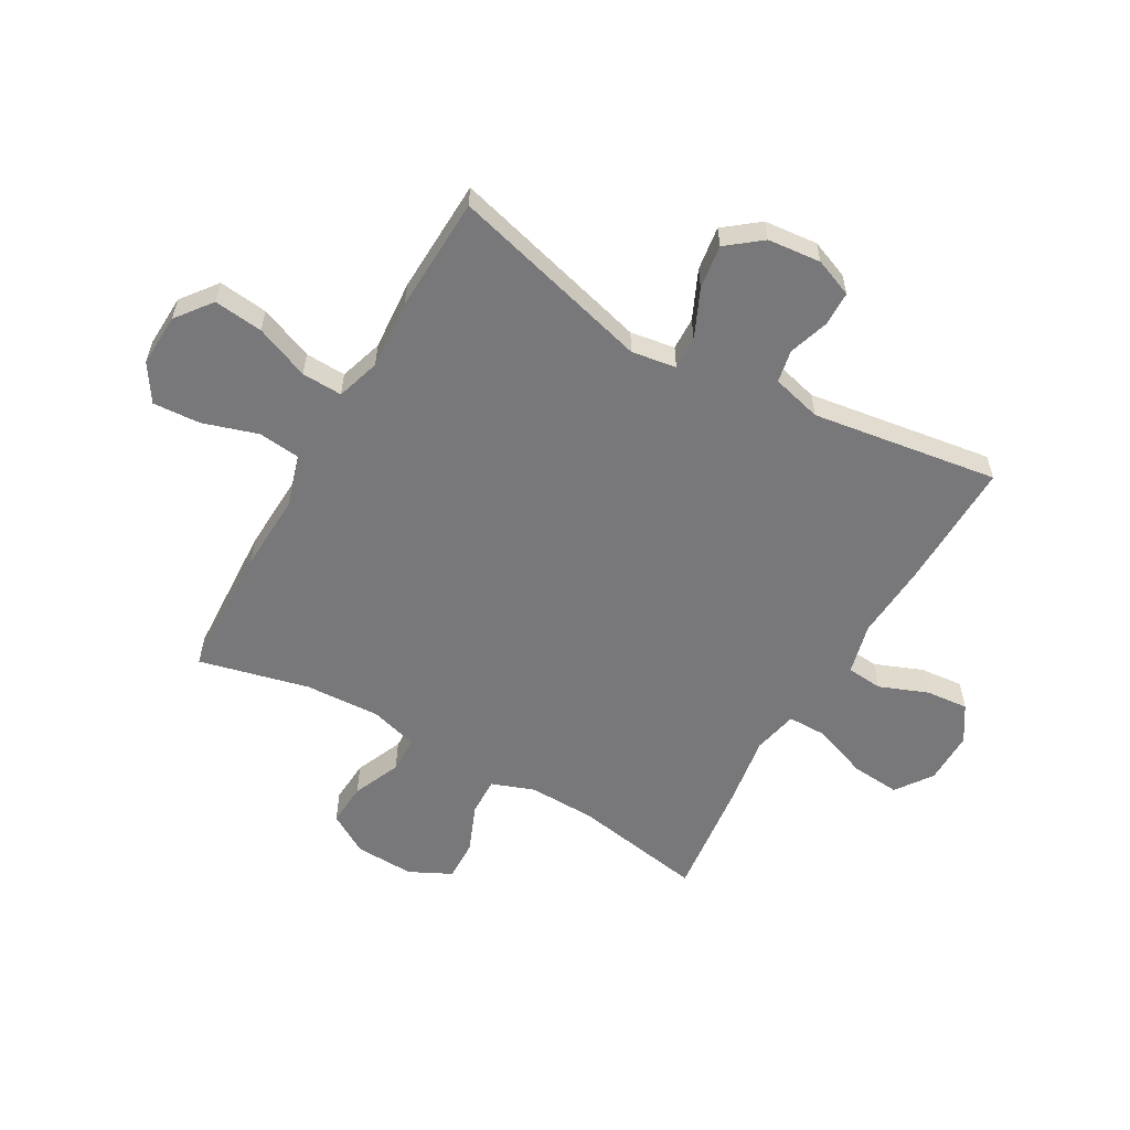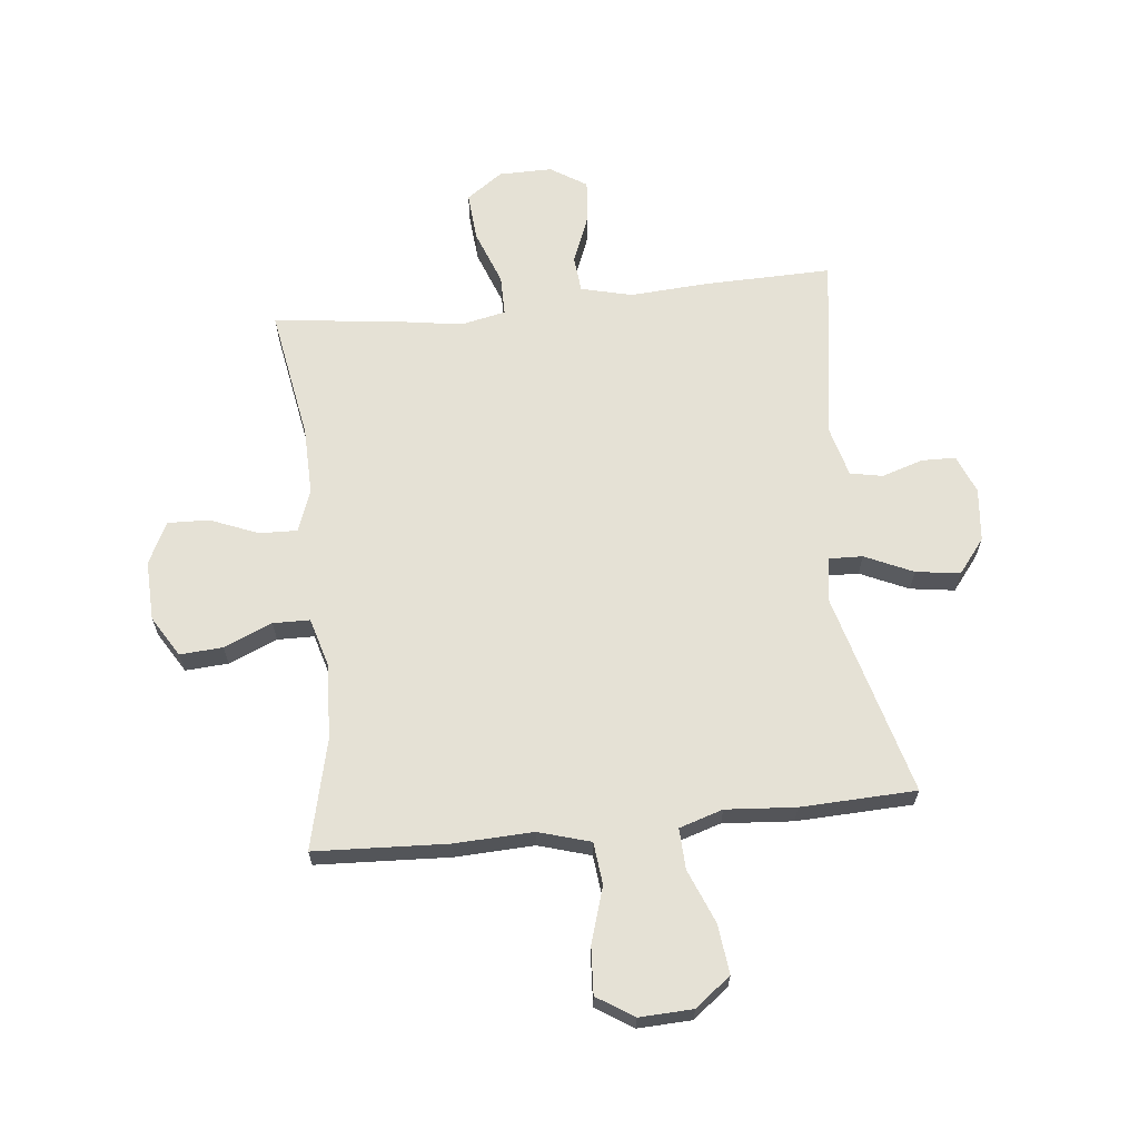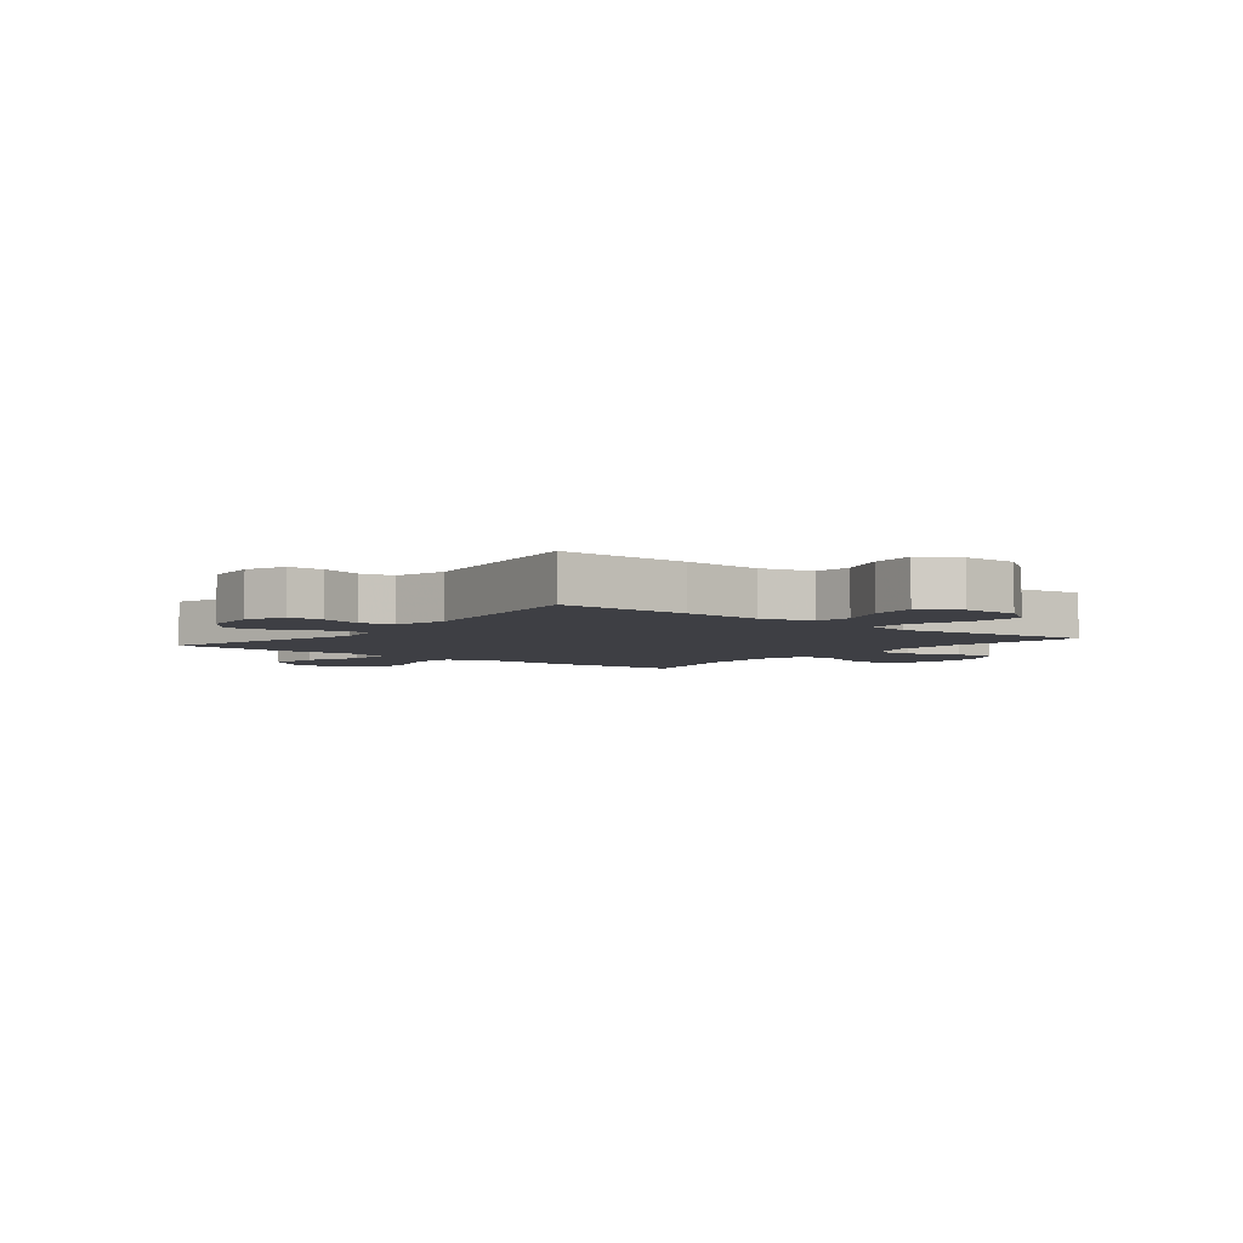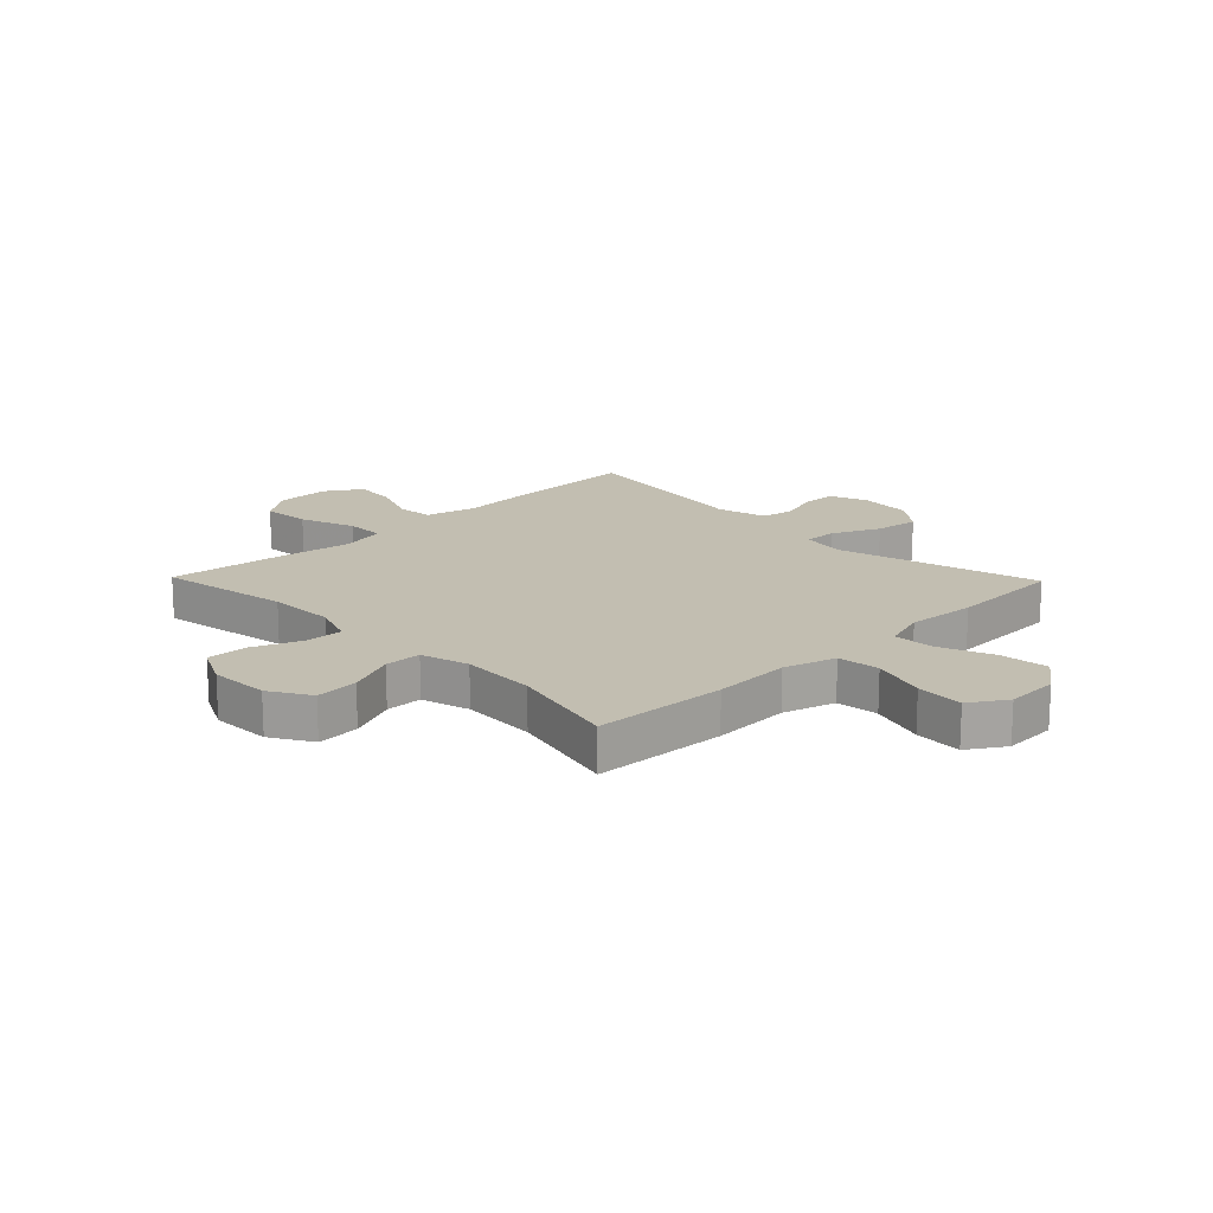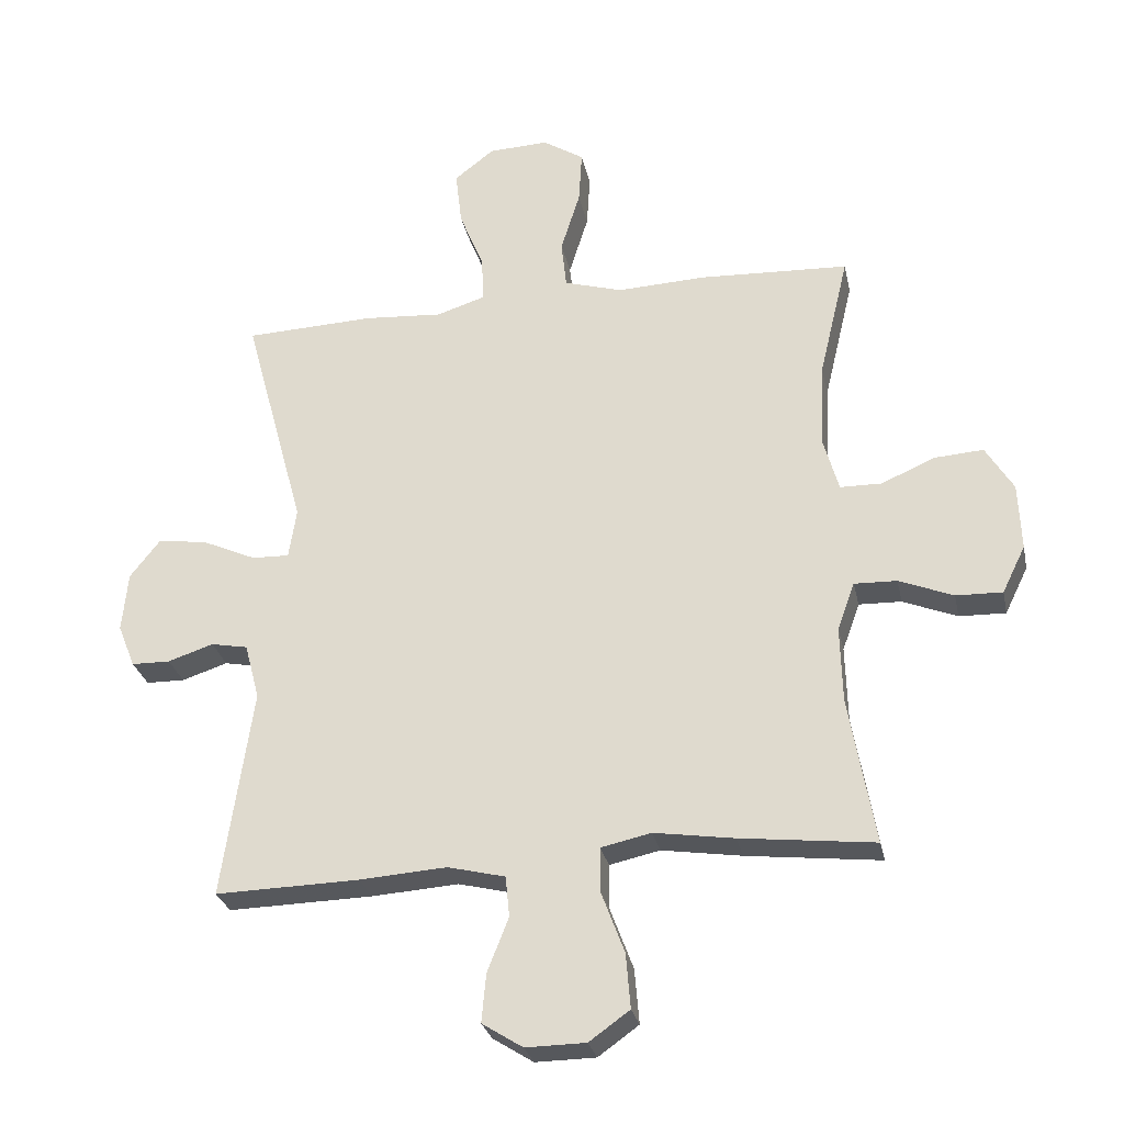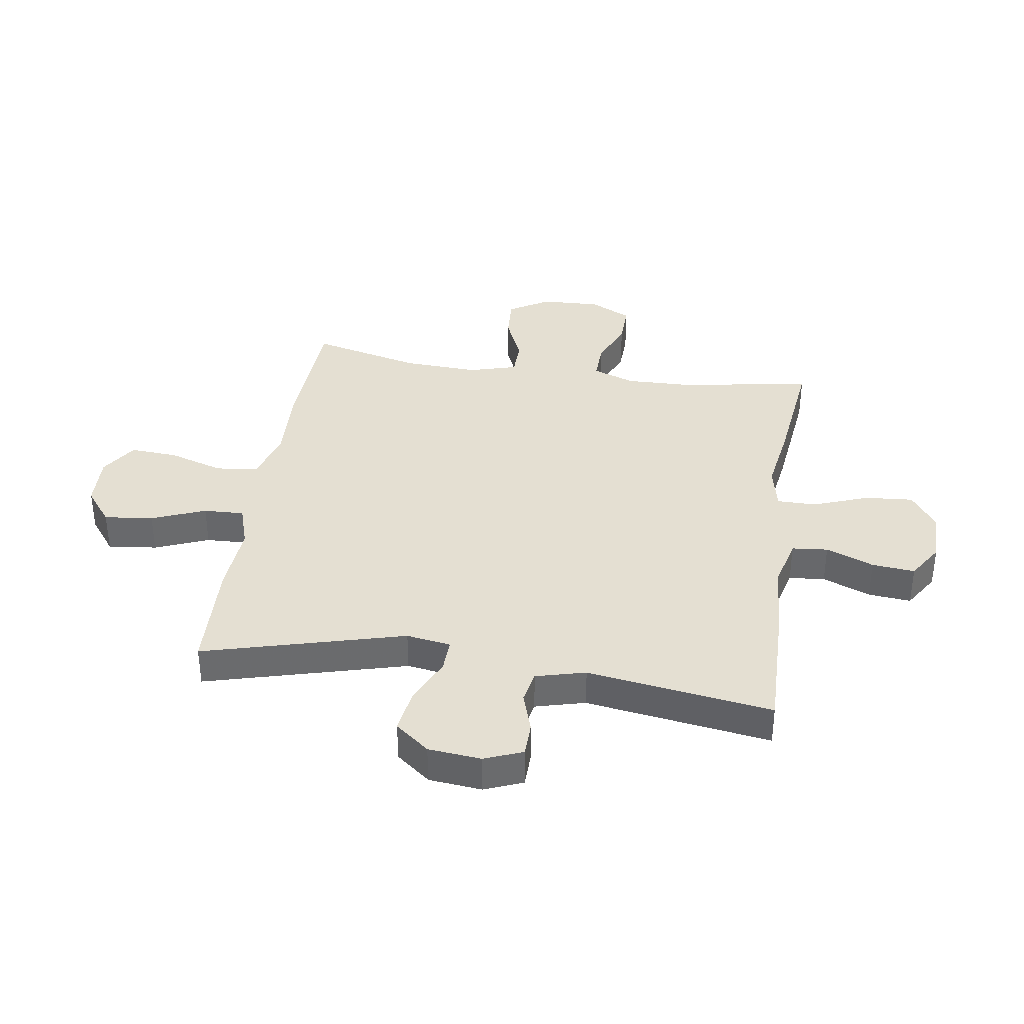
<metadata>
{"format":"obj","ext":"obj","renderer":"f3d","projection":"perspective","resolution":1024,"background":"white","views":[{"elev":-57.5,"azim":60.4,"up":"+Y"},{"elev":65.1,"azim":-6.0,"up":"+Y"},{"elev":-4.4,"azim":141.6,"up":"+Y"},{"elev":17.1,"azim":-44.1,"up":"+Y"},{"elev":-28.2,"azim":-168.2,"up":"+Z"},{"elev":37.1,"azim":98.7,"up":"+Y"}]}
</metadata>
<code>
v -0.5 0.07 -0.5
v -0.46 0.07 -0.27
v -0.457 0.07 -0.152
v -0.484 0.07 -0.078
v -0.55 0.07 -0.08
v -0.634 0.07 -0.114
v -0.706 0.07 -0.116
v -0.742 0.07 -0.043
v -0.738 0.07 0.061
v -0.695 0.07 0.132
v -0.62 0.07 0.127
v -0.536 0.07 0.091
v -0.472 0.07 0.092
v -0.448 0.07 0.176
v -0.454 0.07 0.308
v -0.5 0.07 0.5
v -0.267 0.07 0.511
v -0.131 0.07 0.505
v -0.04 0.07 0.532
v -0.032 0.07 0.606
v -0.062 0.07 0.702
v -0.067 0.07 0.785
v -0.003 0.07 0.826
v 0.09 0.07 0.822
v 0.152 0.07 0.774
v 0.142 0.07 0.688
v 0.104 0.07 0.594
v 0.101 0.07 0.523
v 0.177 0.07 0.499
v 0.299 0.07 0.508
v 0.5 0.07 0.5
v 0.404 0.07 0.148
v 0.416 0.07 0.07
v 0.474 0.07 0.072
v 0.558 0.07 0.11
v 0.635 0.07 0.121
v 0.682 0.07 0.061
v 0.691 0.07 -0.032
v 0.664 0.07 -0.099
v 0.604 0.07 -0.1
v 0.533 0.07 -0.077
v 0.476 0.07 -0.088
v 0.453 0.07 -0.175
v 0.5 0.07 -0.5
v 0.276 0.07 -0.495
v 0.141 0.07 -0.486
v 0.052 0.07 -0.508
v 0.046 0.07 -0.571
v 0.079 0.07 -0.655
v 0.086 0.07 -0.73
v 0.023 0.07 -0.77
v -0.07 0.07 -0.769
v -0.133 0.07 -0.724
v -0.126 0.07 -0.639
v -0.09 0.07 -0.543
v -0.09 0.07 -0.474
v -0.168 0.07 -0.457
v -0.292 0.07 -0.476
v -0.5 0 -0.5
v -0.46 0 -0.27
v -0.457 0 -0.152
v -0.484 0 -0.078
v -0.55 0 -0.08
v -0.634 0 -0.114
v -0.706 0 -0.116
v -0.742 0 -0.043
v -0.738 0 0.061
v -0.695 0 0.132
v -0.62 0 0.127
v -0.536 0 0.091
v -0.472 0 0.092
v -0.448 0 0.176
v -0.454 0 0.308
v -0.5 0 0.5
v -0.267 0 0.511
v -0.131 0 0.505
v -0.04 0 0.532
v -0.032 0 0.606
v -0.062 0 0.702
v -0.067 0 0.785
v -0.003 0 0.826
v 0.09 0 0.822
v 0.152 0 0.774
v 0.142 0 0.688
v 0.104 0 0.594
v 0.101 0 0.523
v 0.177 0 0.499
v 0.299 0 0.508
v 0.5 0 0.5
v 0.404 0 0.148
v 0.416 0 0.07
v 0.474 0 0.072
v 0.558 0 0.11
v 0.635 0 0.121
v 0.682 0 0.061
v 0.691 0 -0.032
v 0.664 0 -0.099
v 0.604 0 -0.1
v 0.533 0 -0.077
v 0.476 0 -0.088
v 0.453 0 -0.175
v 0.5 0 -0.5
v 0.276 0 -0.495
v 0.141 0 -0.486
v 0.052 0 -0.508
v 0.046 0 -0.571
v 0.079 0 -0.655
v 0.086 0 -0.73
v 0.023 0 -0.77
v -0.07 0 -0.769
v -0.133 0 -0.724
v -0.126 0 -0.639
v -0.09 0 -0.543
v -0.09 0 -0.474
v -0.168 0 -0.457
v -0.292 0 -0.476
f 57 58 1 2
f 56 57 2 3
f 53 54 55
f 52 53 55
f 51 52 55
f 50 51 55
f 49 50 55
f 48 49 55
f 47 48 55 56
f 56 3 4
f 47 56 4
f 46 47 4
f 45 46 4
f 44 45 4
f 43 44 4
f 39 40 41
f 38 39 41
f 37 38 41
f 36 37 41
f 35 36 41
f 34 35 41
f 33 34 41 42
f 29 30 31 32
f 28 29 32 33
f 25 26 27
f 24 25 27
f 23 24 27
f 22 23 27
f 21 22 27
f 20 21 27
f 19 20 27 28
f 42 43 4
f 33 42 4
f 28 33 4
f 19 28 4
f 18 19 4
f 10 11 12
f 9 10 12
f 8 9 12
f 7 8 12
f 6 7 12
f 5 6 12
f 5 12 13
f 4 5 13
f 18 4 13 14
f 15 16 17 18
f 14 15 18
f 60 59 116 115
f 61 60 115 114
f 113 112 111
f 113 111 110
f 113 110 109
f 113 109 108
f 113 108 107
f 113 107 106
f 114 113 106 105
f 62 61 114
f 62 114 105
f 62 105 104
f 62 104 103
f 62 103 102
f 62 102 101
f 99 98 97
f 99 97 96
f 99 96 95
f 99 95 94
f 99 94 93
f 99 93 92
f 100 99 92 91
f 90 89 88 87
f 91 90 87 86
f 85 84 83
f 85 83 82
f 85 82 81
f 85 81 80
f 85 80 79
f 85 79 78
f 86 85 78 77
f 62 101 100
f 62 100 91
f 62 91 86
f 62 86 77
f 62 77 76
f 70 69 68
f 70 68 67
f 70 67 66
f 70 66 65
f 70 65 64
f 70 64 63
f 71 70 63
f 71 63 62
f 72 71 62 76
f 76 75 74 73
f 76 73 72
f 1 59 60 2
f 2 60 61 3
f 3 61 62 4
f 4 62 63 5
f 5 63 64 6
f 6 64 65 7
f 7 65 66 8
f 8 66 67 9
f 9 67 68 10
f 10 68 69 11
f 11 69 70 12
f 12 70 71 13
f 13 71 72 14
f 14 72 73 15
f 15 73 74 16
f 16 74 75 17
f 17 75 76 18
f 18 76 77 19
f 19 77 78 20
f 20 78 79 21
f 21 79 80 22
f 22 80 81 23
f 23 81 82 24
f 24 82 83 25
f 25 83 84 26
f 26 84 85 27
f 27 85 86 28
f 28 86 87 29
f 29 87 88 30
f 30 88 89 31
f 31 89 90 32
f 32 90 91 33
f 33 91 92 34
f 34 92 93 35
f 35 93 94 36
f 36 94 95 37
f 37 95 96 38
f 38 96 97 39
f 39 97 98 40
f 40 98 99 41
f 41 99 100 42
f 42 100 101 43
f 43 101 102 44
f 44 102 103 45
f 45 103 104 46
f 46 104 105 47
f 47 105 106 48
f 48 106 107 49
f 49 107 108 50
f 50 108 109 51
f 51 109 110 52
f 52 110 111 53
f 53 111 112 54
f 54 112 113 55
f 55 113 114 56
f 56 114 115 57
f 57 115 116 58
f 58 116 59 1

</code>
